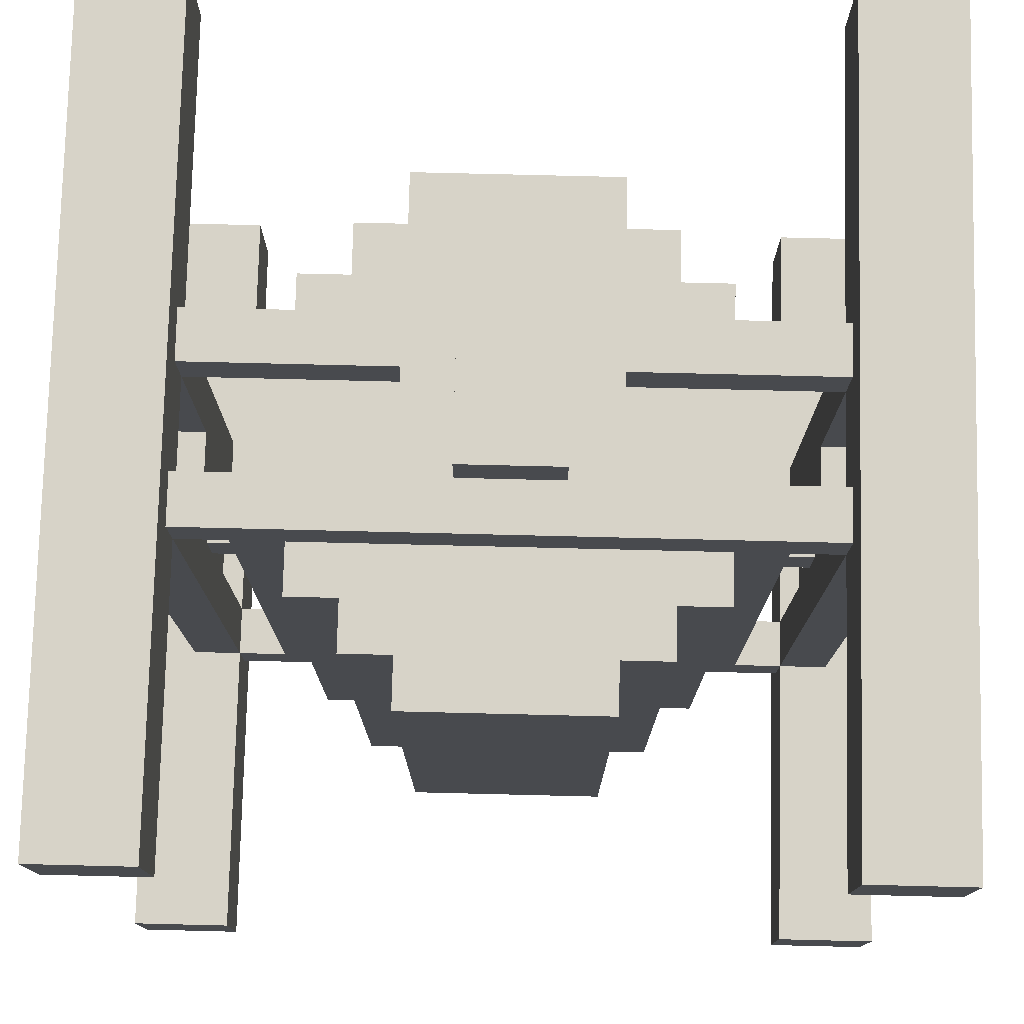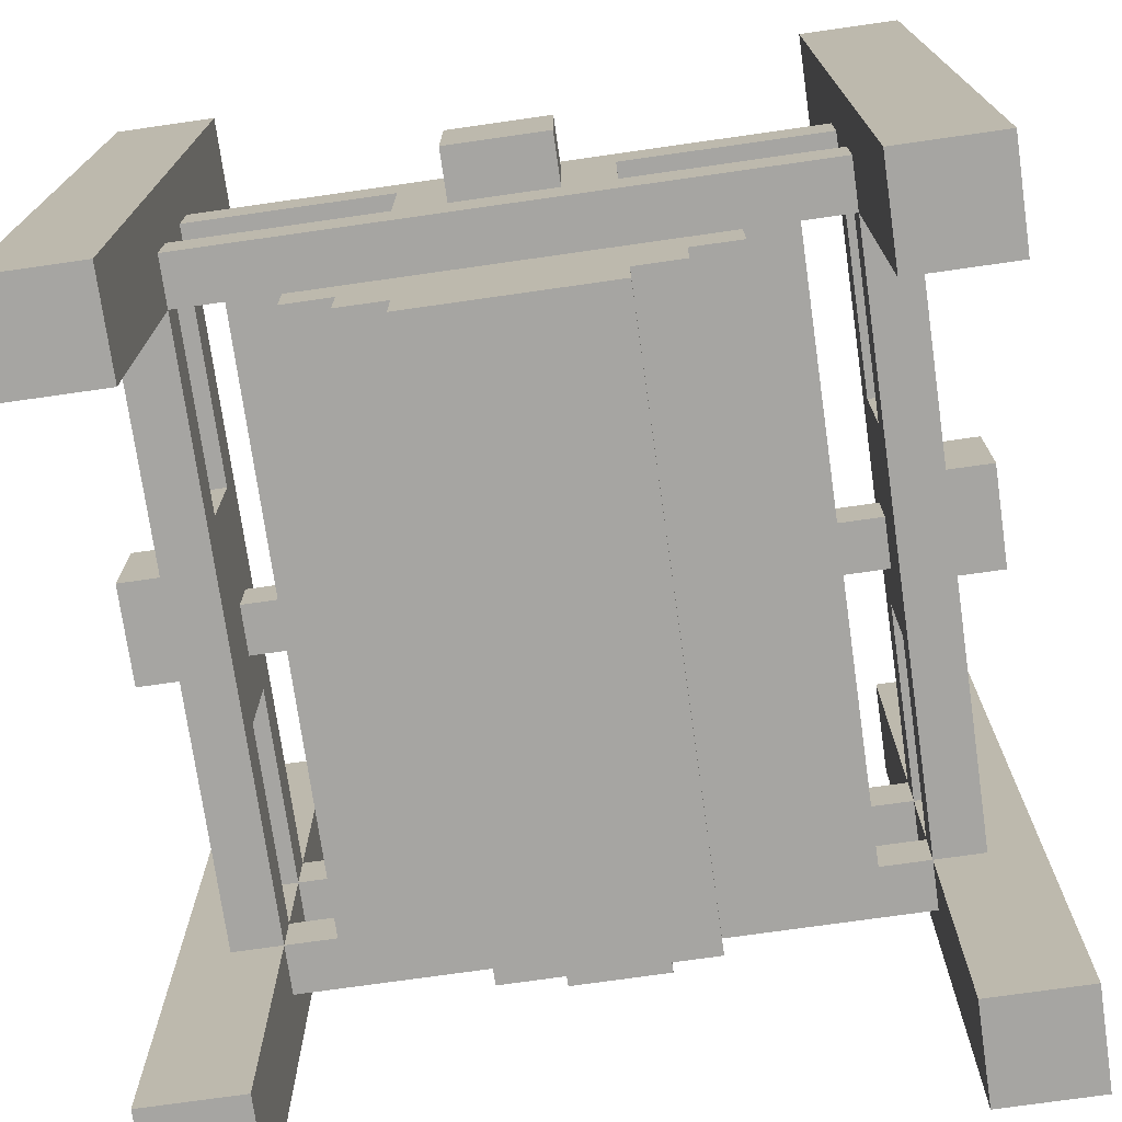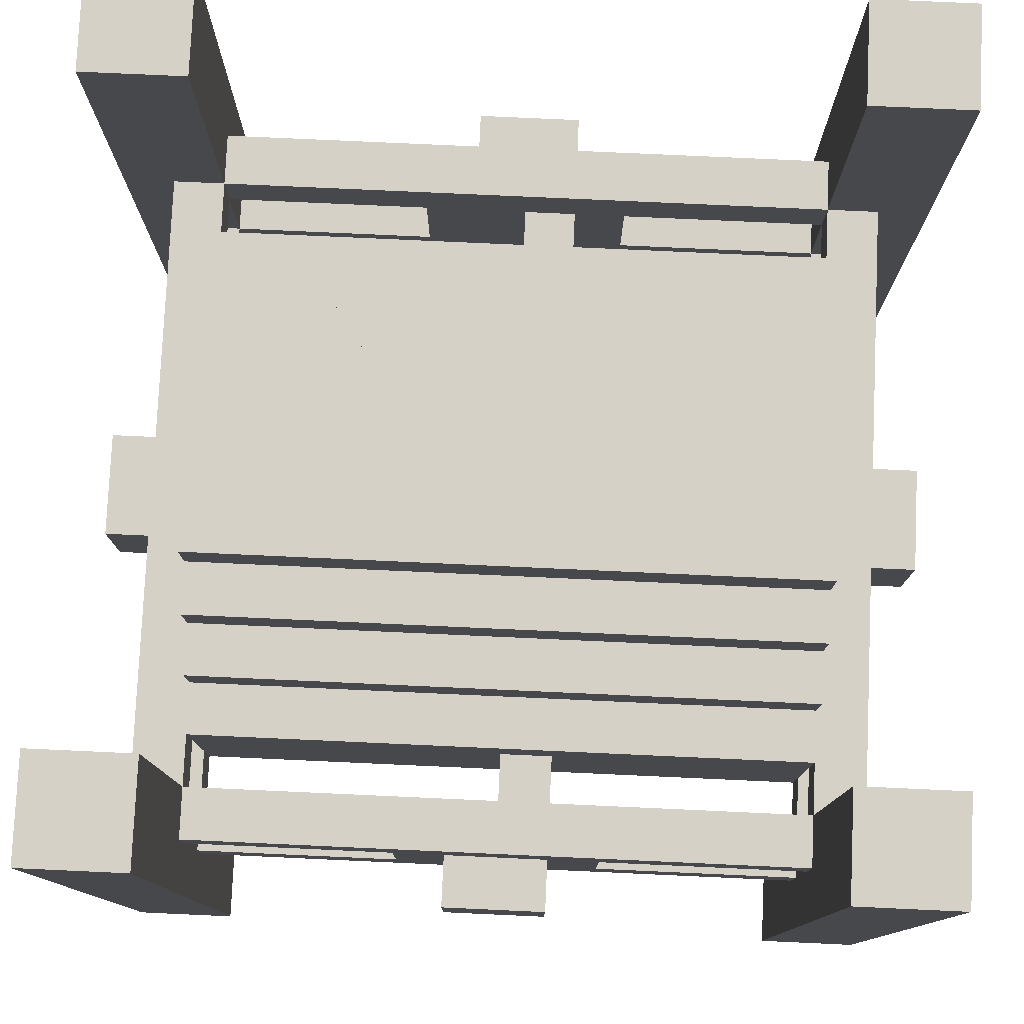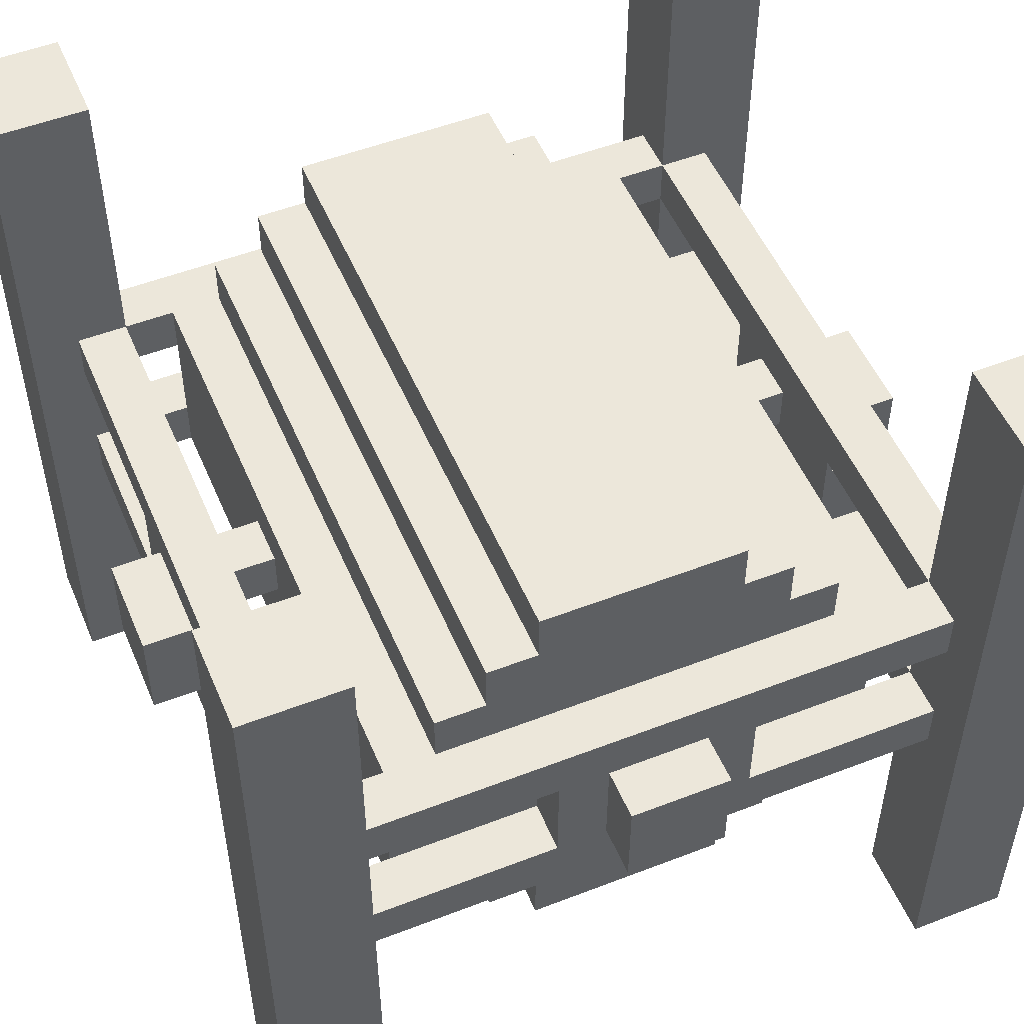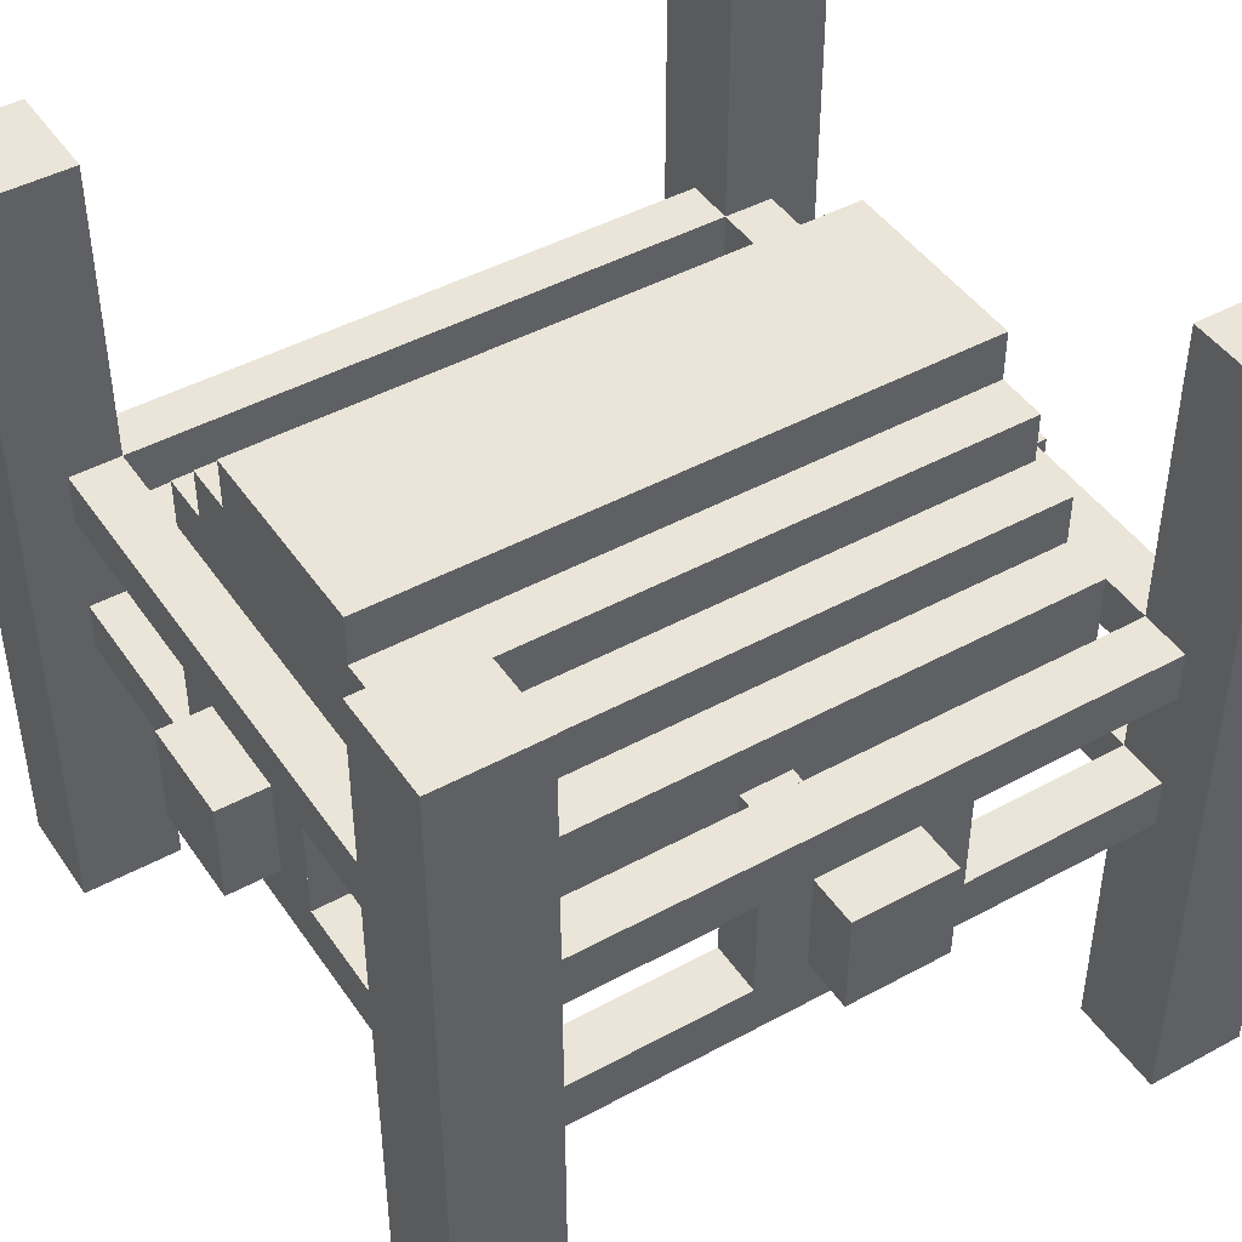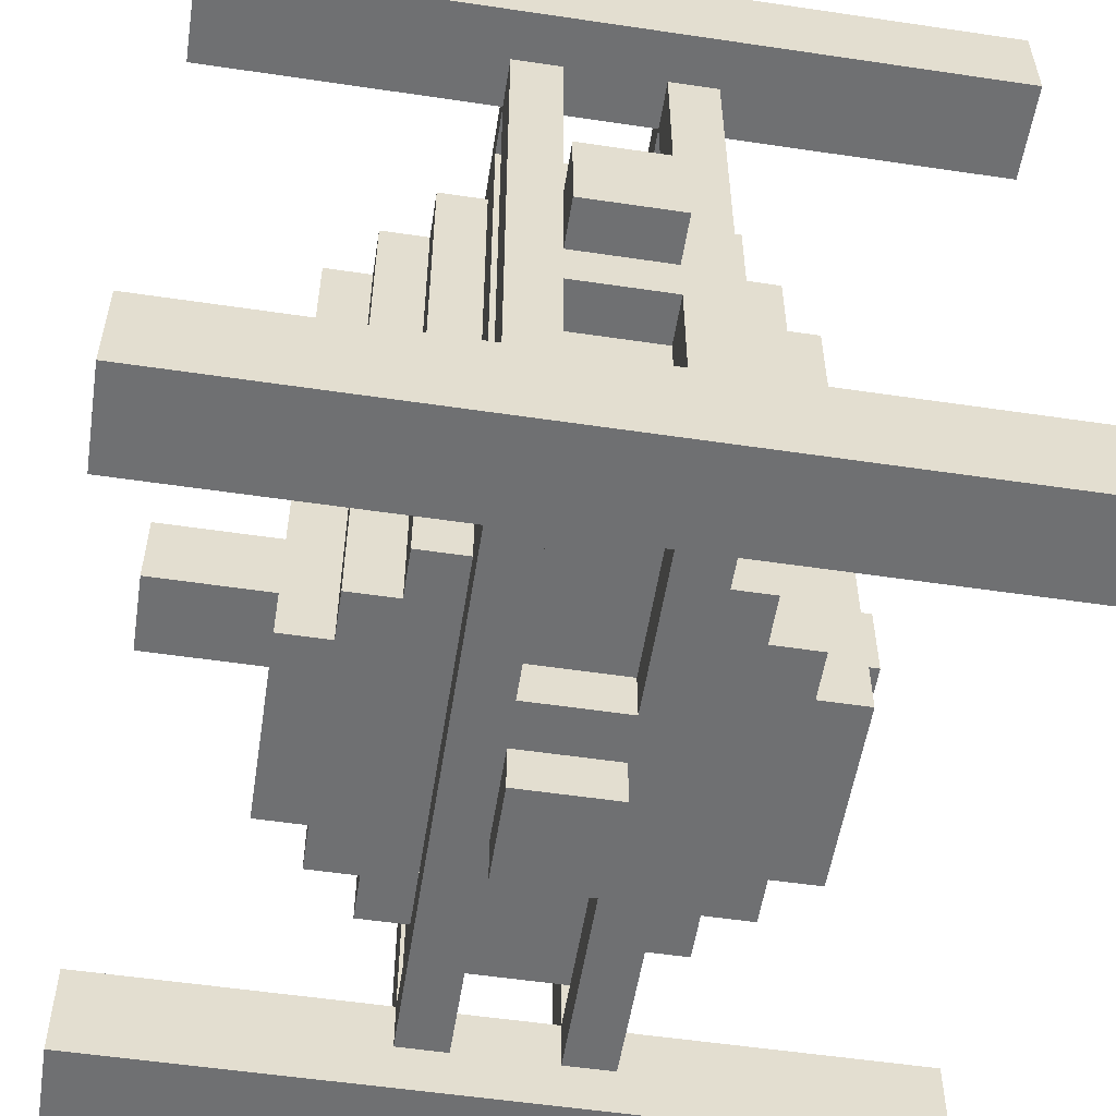
<metadata>
{"format":"obj","ext":"obj","renderer":"f3d","projection":"perspective","resolution":1024,"background":"white","views":[{"elev":77.2,"azim":-178.6,"up":"+Z"},{"elev":-73.8,"azim":-171.9,"up":"+Y"},{"elev":78.8,"azim":-87.4,"up":"+Y"},{"elev":52.0,"azim":157.3,"up":"+Y"},{"elev":45.2,"azim":57.8,"up":"+Y"},{"elev":-54.8,"azim":81.1,"up":"+Z"}]}
</metadata>
<code>
o node_0_0_0.002
v -0.0625 0.0625 -0.5
v -0.0625 0.0625 -0.4375
v 0.0625 0.0625 -0.4375
v 0.0625 0.0625 -0.5
v 0.0625 -0.0625 -0.5
v 0.0625 -0.0625 -0.4375
v -0.0625 -0.0625 -0.4375
v -0.0625 -0.0625 -0.5
v 0.375 0.5 -0.5
v 0.375 0.5 -0.375
v 0.5 0.5 -0.375
v 0.5 0.5 -0.5
v -0.5 0.5 -0.5
v -0.5 0.5 -0.375
v -0.375 0.5 -0.375
v -0.375 0.5 -0.5
v 0.125 -0.0625 -0.4375
v 0.125 -0.0625 -0.375
v 0.375 -0.0625 -0.375
v 0.375 -0.0625 -0.4375
v -0.375 -0.0625 -0.4375
v -0.375 -0.0625 -0.375
v -0.125 -0.0625 -0.375
v -0.125 -0.0625 -0.4375
v -0.375 0.125 -0.4375
v -0.375 0.125 -0.375
v 0.375 0.125 -0.375
v 0.375 0.125 -0.4375
v 0.375 -0.0625 -0.125
v 0.4375 -0.0625 -0.125
v 0.4375 -0.0625 -0.375
v -0.4375 -0.0625 -0.375
v -0.4375 -0.0625 -0.125
v -0.375 -0.0625 -0.125
v 0.375 0.125 0.375
v 0.4375 0.125 0.375
v 0.4375 0.125 -0.375
v -0.4375 0.125 -0.375
v -0.4375 0.125 0.375
v -0.375 0.125 0.375
v 0.375 -0.0625 0.125
v 0.375 -0.0625 0.375
v 0.4375 -0.0625 0.375
v 0.4375 -0.0625 0.125
v -0.4375 -0.0625 0.125
v -0.4375 -0.0625 0.375
v -0.375 -0.0625 0.375
v -0.375 -0.0625 0.125
v 0.125 -0.0625 0.375
v 0.125 -0.0625 0.4375
v 0.375 -0.0625 0.4375
v -0.375 -0.0625 0.4375
v -0.125 -0.0625 0.4375
v -0.125 -0.0625 0.375
v -0.375 0.125 0.4375
v 0.375 0.125 0.4375
v 0.375 0.5 0.375
v 0.375 0.5 0.5
v 0.5 0.5 0.5
v 0.5 0.5 0.375
v -0.5 0.5 0.375
v -0.5 0.5 0.5
v -0.375 0.5 0.5
v -0.375 0.5 0.375
v 0.5 -0.5 -0.5
v 0.5 -0.5 -0.375
v 0.375 -0.5 -0.375
v 0.375 -0.5 -0.5
v -0.375 -0.5 -0.5
v -0.375 -0.5 -0.375
v -0.5 -0.5 -0.375
v -0.5 -0.5 -0.5
v 0.375 -0.125 -0.4375
v 0.375 -0.125 -0.375
v -0.375 -0.125 -0.375
v -0.375 -0.125 -0.4375
v 0.375 0.0625 -0.4375
v 0.375 0.0625 -0.375
v 0.125 0.0625 -0.375
v 0.125 0.0625 -0.4375
v -0.125 0.0625 -0.4375
v -0.125 0.0625 -0.375
v -0.375 0.0625 -0.375
v -0.375 0.0625 -0.4375
v 0.4375 -0.125 -0.375
v 0.4375 -0.125 0.375
v 0.375 -0.125 0.375
v -0.375 -0.125 0.375
v -0.4375 -0.125 0.375
v -0.4375 -0.125 -0.375
v 0.4375 0.0625 -0.375
v 0.4375 0.0625 -0.125
v 0.375 0.0625 -0.125
v -0.375 0.0625 -0.125
v -0.4375 0.0625 -0.125
v -0.4375 0.0625 -0.375
v 0.4375 0.0625 0.125
v 0.4375 0.0625 0.375
v 0.375 0.0625 0.375
v 0.375 0.0625 0.125
v -0.375 0.0625 0.125
v -0.375 0.0625 0.375
v -0.4375 0.0625 0.375
v -0.4375 0.0625 0.125
v 0.5 -0.5 0.375
v 0.5 -0.5 0.5
v 0.375 -0.5 0.5
v 0.375 -0.5 0.375
v -0.375 -0.5 0.375
v -0.375 -0.5 0.5
v -0.5 -0.5 0.5
v -0.5 -0.5 0.375
v 0.375 -0.125 0.4375
v -0.375 -0.125 0.4375
v 0.375 0.0625 0.4375
v 0.125 0.0625 0.4375
v 0.125 0.0625 0.375
v -0.125 0.0625 0.375
v -0.125 0.0625 0.4375
v -0.375 0.0625 0.4375
v 0.375 -0.5 -0.4375
v 0.375 0.5 -0.4375
v 0.375 -0.0625 -0.0625
v 0.375 0.0625 -0.0625
v -0.4375 -0.0625 -0.0625
v -0.4375 0.0625 -0.0625
v 0.375 -0.0625 0.0625
v 0.375 0.0625 0.0625
v -0.4375 -0.0625 0.0625
v -0.4375 0.0625 0.0625
v 0.375 -0.125 0.5
v 0.375 -0.0625 0.5
v 0.375 0.0625 0.5
v 0.375 0.125 0.5
v -0.375 0.5 -0.4375
v -0.375 -0.5 -0.4375
v 0.4375 0.0625 -0.0625
v 0.4375 -0.0625 -0.0625
v -0.375 0.0625 -0.0625
v -0.375 -0.0625 -0.0625
v 0.4375 0.0625 0.0625
v 0.4375 -0.0625 0.0625
v -0.375 0.0625 0.0625
v -0.375 -0.0625 0.0625
v -0.375 -0.125 0.5
v -0.375 0.0625 0.5
v -0.375 -0.0625 0.5
v -0.375 0.125 0.5
v 0.0625 0.125 -0.4375
v 0.125 0.125 -0.4375
v -0.125 0.125 -0.4375
v -0.0625 0.125 -0.4375
v 0.5 -0.125 0.375
v -0.5 -0.125 0.375
v 0.4375 0.5 0.375
v 0.3125 -0.125 0.375
v 0.3125 -0.0625 0.375
v -0.3125 -0.0625 0.375
v -0.3125 -0.125 0.375
v -0.4375 0.5 0.375
v 0.3125 0.0625 0.375
v 0.3125 0.125 0.375
v -0.3125 0.125 0.375
v -0.3125 0.0625 0.375
v 0.5 -0.125 -0.375
v -0.5 -0.125 -0.375
v 0.4375 0.5 -0.375
v 0.3125 -0.0625 -0.375
v 0.3125 -0.125 -0.375
v -0.3125 -0.125 -0.375
v -0.3125 -0.0625 -0.375
v -0.4375 0.5 -0.375
v 0.3125 0.125 -0.375
v 0.3125 0.0625 -0.375
v -0.3125 0.0625 -0.375
v -0.3125 0.125 -0.375
v 0.125 0.125 0.4375
v 0.0625 0.125 0.4375
v 0.0625 -0.0625 0.4375
v -0.0625 -0.0625 0.4375
v -0.0625 0.125 0.4375
v -0.125 0.125 0.4375
v 0.0625 0.0625 0.4375
v -0.0625 0.0625 0.4375
v 0.25 0.125 -0.375
v 0.25 0.125 0.375
v -0.25 0.125 0.375
v -0.25 0.125 -0.375
v 0.1875 0.1875 -0.375
v 0.1875 0.1875 0.375
v 0.25 0.1875 0.375
v 0.25 0.1875 -0.375
v -0.25 0.1875 -0.375
v -0.25 0.1875 0.375
v -0.1875 0.1875 0.375
v -0.1875 0.1875 -0.375
v 0.125 0.25 -0.375
v 0.125 0.25 0.375
v 0.1875 0.25 0.375
v 0.1875 0.25 -0.375
v -0.1875 0.25 -0.375
v -0.1875 0.25 0.375
v -0.125 0.25 0.375
v -0.125 0.25 -0.375
v -0.125 0.3125 -0.375
v -0.125 0.3125 0.375
v 0.125 0.3125 0.375
v 0.125 0.3125 -0.375
v 0.125 -0.3125 -0.375
v 0.125 -0.3125 0.375
v -0.125 -0.3125 0.375
v -0.125 -0.3125 -0.375
v 0.1875 -0.25 -0.375
v 0.1875 -0.25 0.375
v 0.125 -0.25 0.375
v 0.125 -0.25 -0.375
v -0.125 -0.25 -0.375
v -0.125 -0.25 0.375
v -0.1875 -0.25 0.375
v -0.1875 -0.25 -0.375
v 0.25 -0.1875 -0.375
v 0.25 -0.1875 0.375
v 0.1875 -0.1875 0.375
v 0.1875 -0.1875 -0.375
v -0.1875 -0.1875 -0.375
v -0.1875 -0.1875 0.375
v -0.25 -0.1875 0.375
v -0.25 -0.1875 -0.375
v 0.25 -0.125 0.375
v 0.25 -0.125 -0.375
v -0.25 -0.125 -0.375
v -0.25 -0.125 0.375
v -0.3125 -0.125 -0
v -0.3125 0.125 0
v -0.3125 -0 0.375
v -0.3125 0 0
v -0.3125 0.0625 0
v -0.3125 -0 0.0625
v -0.3125 0.0625 0.0625
v 0.3125 0.125 0
v 0.3125 -0.125 -0
v 0.3125 0 0
v 0.3125 -0 0.375
v 0.3125 0.0625 0
v 0.3125 0.0625 0.0625
v 0.3125 -0 0.0625
v -0.125 -0.125 -0.375
v 0.125 -0.125 -0.375
v 0.1875 -0.125 -0.375
v -0.1875 -0.125 -0.375
v 0.125 -0.125 0.375
v -0.125 -0.125 0.375
v 0.1875 -0.125 0.375
v -0.1875 -0.125 0.375
v 0.5 0.0625 0.0625
v 0.5 0.0625 -0.0625
v -0.5 0.0625 -0.0625
v -0.5 0.0625 0.0625
v 0.375 0.0625 0
v -0.375 0.0625 0
v -0.0625 0.0625 0.5
v 0.0625 0.0625 0.5
v 0.5 -0.0625 -0.0625
v 0.5 -0.0625 0.0625
v -0.5 -0.0625 0.0625
v -0.5 -0.0625 -0.0625
v 0.375 0 0
v 0.375 -0 0.0625
v -0.375 -0 0.0625
v -0.375 0 0
v 0.0625 -0.0625 0.5
v -0.0625 -0.0625 0.5
v 0.375 -0.0625 -0
v -0.375 -0.0625 -0
g node_0_0_0.002_node_0_0_0.002_wool:grey.001
f 9 10 11 12
f 13 14 15 16
f 17 18 19 20
f 21 22 23 24
f 25 26 27 28
f 19 29 30 31
f 32 33 34 22
f 27 35 36 37
f 38 39 40 26
f 41 42 43 44
f 45 46 47 48
f 49 50 51 42
f 47 52 53 54
f 40 55 56 35
f 57 58 59 60
f 61 62 63 64
f 65 66 67 68
f 69 70 71 72
f 73 74 75 76
f 77 78 79 80
f 81 82 83 84
f 85 86 87 74
f 75 88 89 90
f 91 92 93 78
f 83 94 95 96
f 97 98 99 100
f 101 102 103 104
f 105 106 107 108
f 109 110 111 112
f 87 113 114 88
f 99 115 116 117
f 118 119 120 102
f 68 121 122 9
f 72 71 14 13
f 121 67 74 73
f 20 19 78 77
f 24 23 82 81
f 28 27 10 122
f 74 87 42 19
f 90 89 46 32
f 78 99 35 27
f 96 103 39 38
f 29 123 124 93
f 33 125 126 95
f 127 41 100 128
f 129 45 104 130
f 108 107 131 87
f 112 111 62 61
f 42 132 133 99
f 54 53 119 118
f 35 134 58 57
f 113 131 132 51
f 115 133 134 56
f 12 11 66 65
f 16 135 136 69
f 76 75 70 136
f 80 79 18 17
f 84 83 22 21
f 135 15 26 25
f 31 43 86 85
f 22 47 88 75
f 37 36 98 91
f 26 40 102 83
f 92 137 138 30
f 94 139 140 34
f 141 97 44 142
f 143 101 48 144
f 60 59 106 105
f 88 145 110 109
f 117 116 50 49
f 102 146 147 47
f 64 63 148 40
f 52 147 145 114
f 55 148 146 120
f 68 9 12 65
f 72 13 16 69
f 76 21 20 73
f 6 149 150 17
f 24 151 152 7
f 80 150 28 77
f 2 152 149 3
f 84 25 151 81
f 29 93 92 30
f 33 95 94 34
f 108 87 153 105
f 112 154 88 109
f 86 155 60 153
f 156 157 42 87
f 88 47 158 159
f 154 61 160 89
f 42 99 98 43
f 46 103 102 47
f 161 162 35 99
f 102 40 163 164
f 35 57 155 36
f 39 160 64 40
f 66 165 74 67
f 70 75 166 71
f 165 11 167 85
f 74 19 168 169
f 170 171 22 75
f 90 172 14 166
f 31 91 78 19
f 22 83 96 32
f 78 27 173 174
f 175 176 26 83
f 37 167 10 27
f 26 15 172 38
f 44 97 100 41
f 48 101 104 45
f 113 51 52 114
f 50 177 178 179
f 180 181 182 53
f 115 56 177 116
f 183 178 181 184
f 119 182 55 120
f 106 59 58 107
f 110 63 62 111
g node_0_0_0.002_node_0_0_0.002_wool:red.001
f 1 2 3 4
f 5 6 7 8
f 8 7 2 1
f 4 3 6 5
f 8 1 4 5
g node_0_0_0.002_node_0_0_0.002_default:steelblock.001
f 185 186 162 173
f 176 163 187 188
f 189 190 191 192
f 193 194 195 196
f 197 198 199 200
f 201 202 203 204
f 205 206 207 208
f 209 210 211 212
f 213 214 215 216
f 217 218 219 220
f 221 222 223 224
f 225 226 227 228
f 169 156 229 230
f 231 232 159 170
f 212 211 218 217
f 220 219 226 225
f 228 227 232 231
f 170 233 234 176
f 188 187 194 193
f 196 195 202 201
f 204 203 206 205
f 233 159 235 236
f 237 164 163 234
f 238 235 164 239
f 216 215 210 209
f 224 223 214 213
f 230 229 222 221
f 173 240 241 169
f 192 191 186 185
f 200 199 190 189
f 208 207 198 197
f 242 243 156 241
f 240 162 161 244
f 245 161 243 246
f 212 247 248 209
f 216 248 249 213
f 220 250 247 217
f 224 249 230 221
f 228 231 250 225
f 18 79 174 168
f 171 175 82 23
f 188 193 192 185
f 196 201 200 189
f 204 205 208 197
f 210 251 252 211
f 214 253 251 215
f 218 252 254 219
f 222 229 253 223
f 226 254 232 227
f 157 161 117 49
f 54 118 164 158
f 186 191 194 187
f 190 199 202 195
f 198 207 206 203
g node_0_0_0.002_node_0_0_0.002_wool:yellow
f 137 141 255 256
f 257 258 130 126
f 244 245 128 259
f 260 143 239 237
f 184 261 262 183
f 263 264 142 138
f 125 129 265 266
f 267 268 246 242
f 236 238 269 270
f 179 271 272 180
f 123 273 259 124
f 266 265 258 257
f 273 127 268 267
f 180 272 261 184
f 256 255 264 263
f 139 260 274 140
f 270 269 144 274
f 183 262 271 179
f 138 137 256 263
f 266 257 126 125
f 242 244 259 267
f 270 260 237 236
f 264 255 141 142
f 129 130 258 265
f 268 128 245 246
f 238 239 143 269
f 271 262 261 272

</code>
